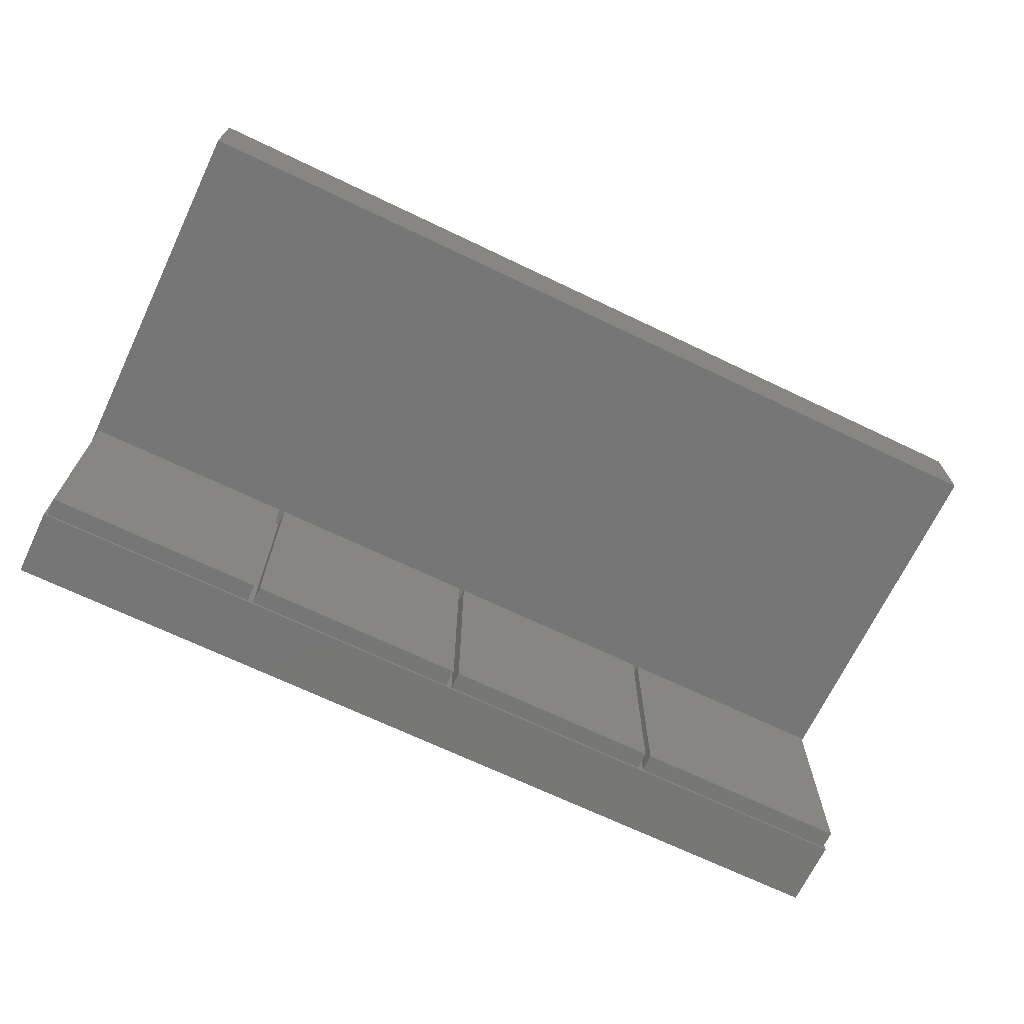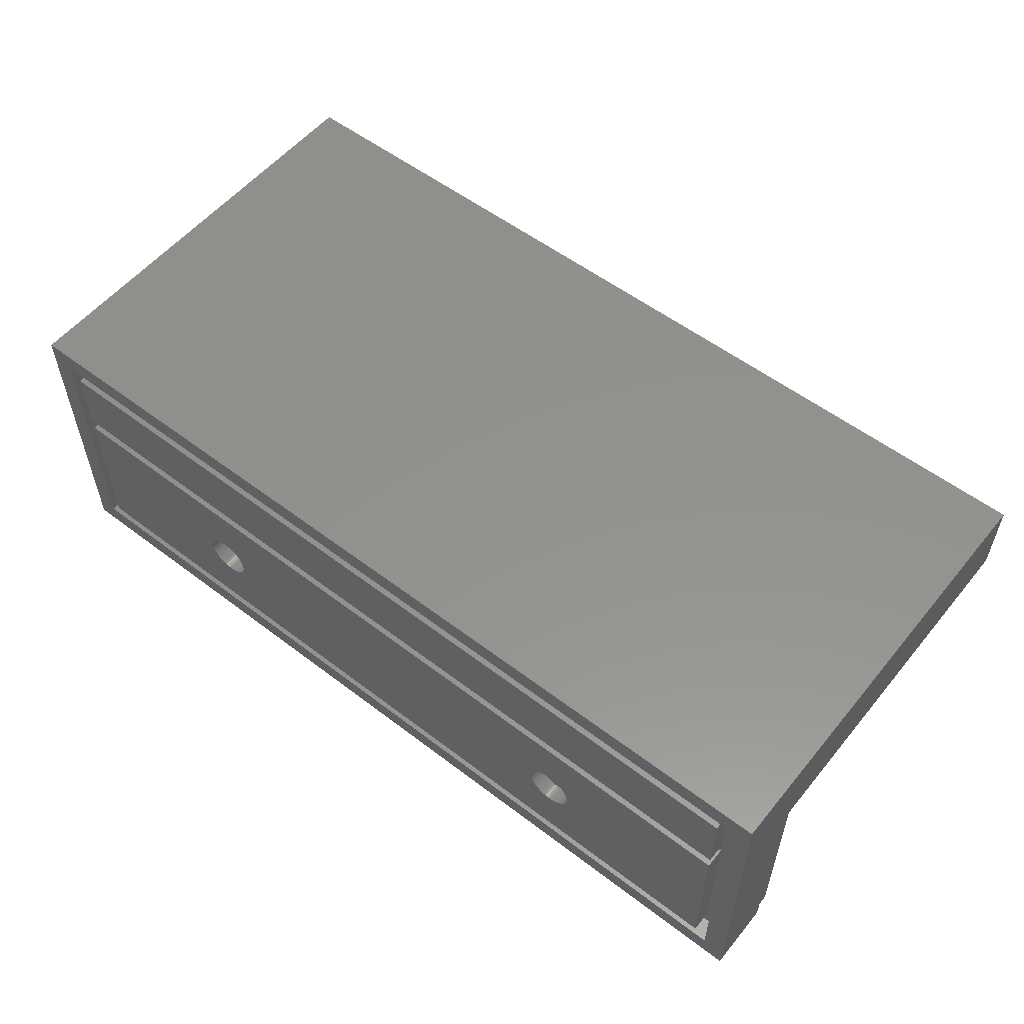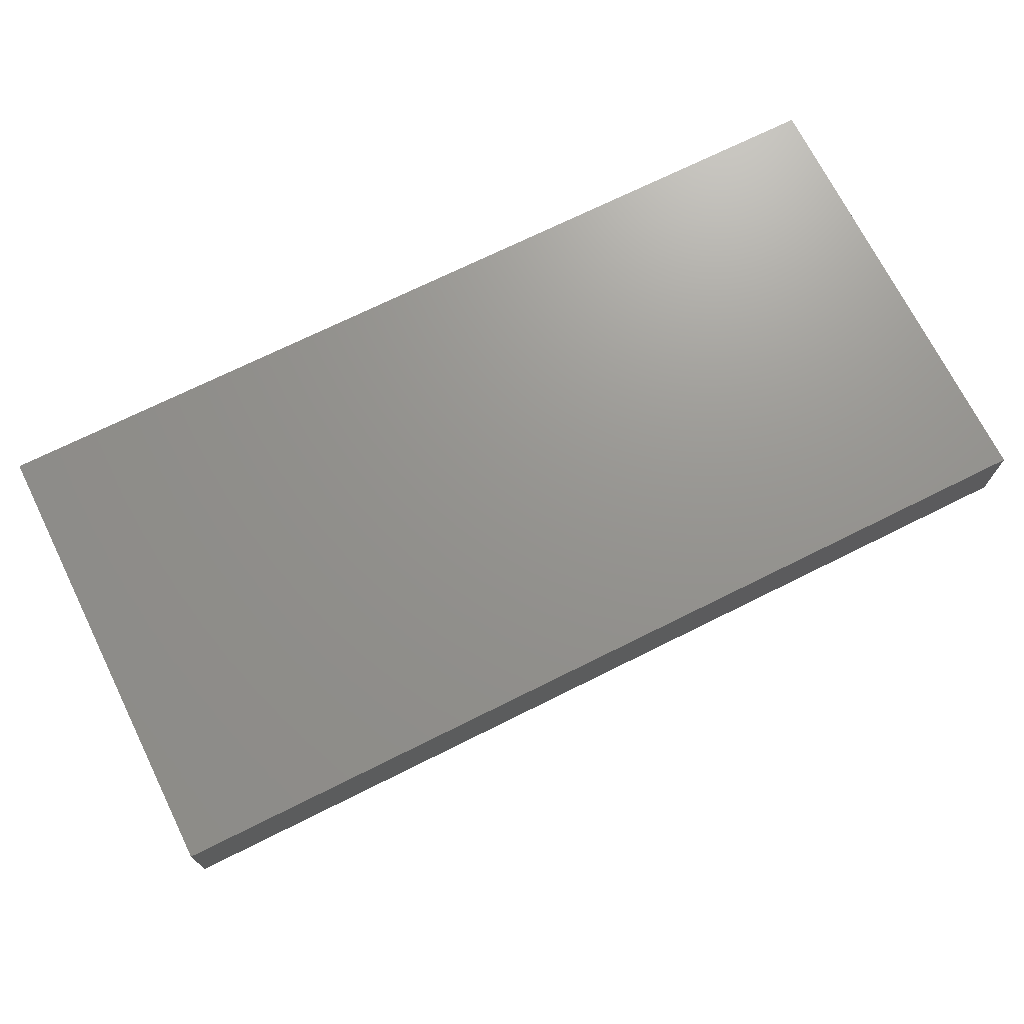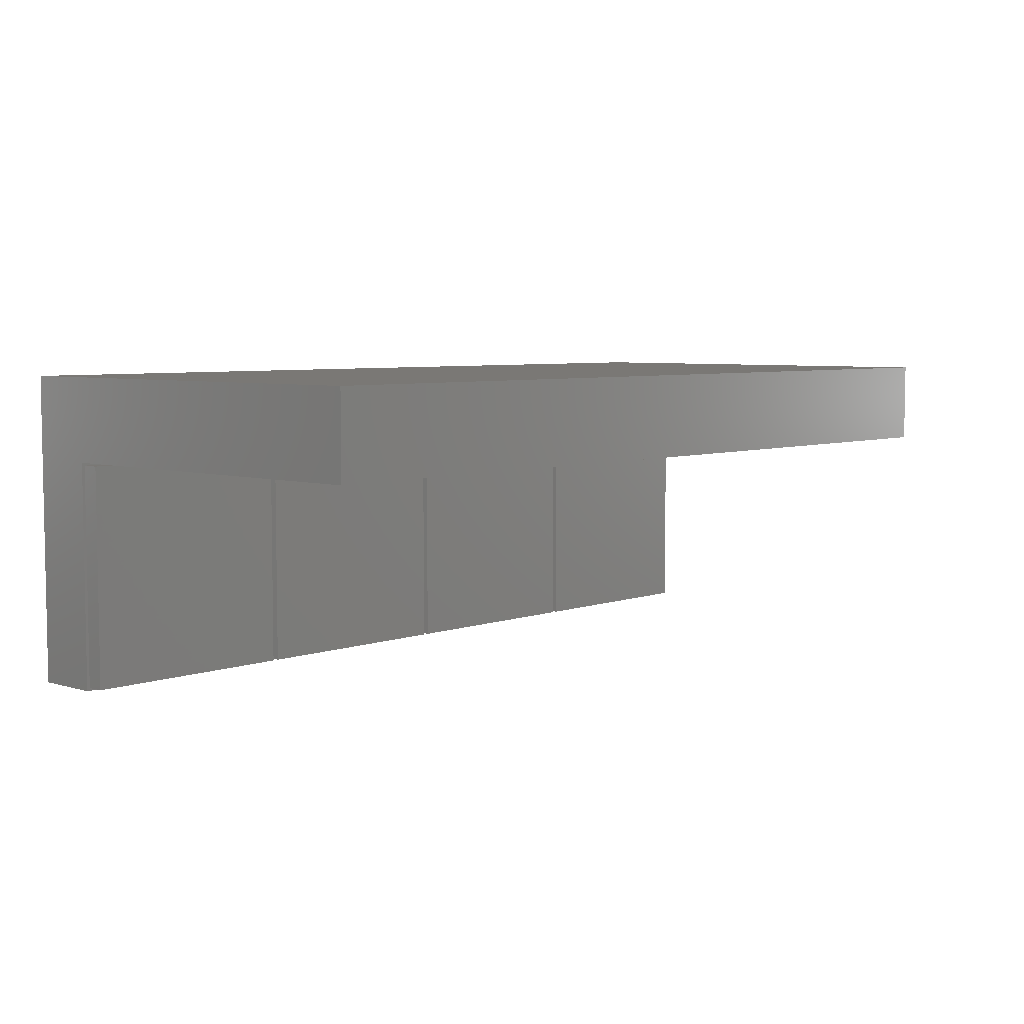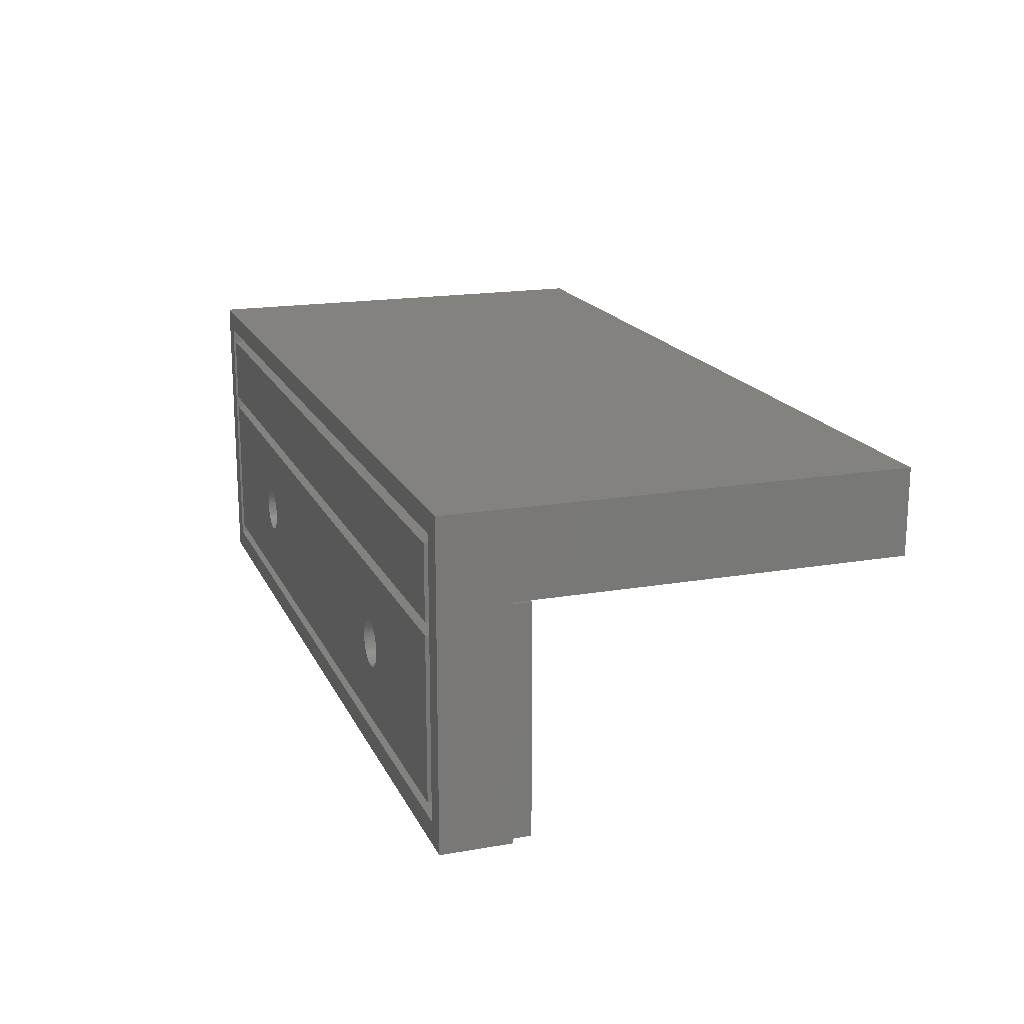
<metadata>
{"format":"stl","ext":"stl","renderer":"f3d","projection":"perspective","resolution":1024,"background":"white","views":[{"elev":-69.1,"azim":-25.6,"up":"+Y"},{"elev":55.5,"azim":-141.3,"up":"+Y"},{"elev":71.1,"azim":-26.5,"up":"+Y"},{"elev":5.8,"azim":-47.4,"up":"+Y"},{"elev":17.6,"azim":-108.9,"up":"+Y"}]}
</metadata>
<code>
# stl→obj: 270 verts, 536 faces
v 0 0 0
v 0 0 7.5
v 0 34.2 0
v 0 25 7.5
v 0 25 49
v 0 34.2 7.5
v 0 34.2 49
v 100 0 0
v 100 0 7.5
v 97.6 2.4 0
v 2.4 2.4 0
v 97.6 31.8 0
v 100 34.2 0
v 2.4 31.8 0
v 100 34.2 7.5
v 100 34.2 49
v 100 25 49
v 100 25 7.5
v 0.325 0.325 7.5
v 24.68 0.325 7.5
v 0.325 24.68 7.5
v 24.68 24.68 7.5
v 25.32 0.325 7.5
v 49.67 0.325 7.5
v 50.33 0.325 7.5
v 50.33 24.68 7.5
v 49.67 24.68 7.5
v 25.32 24.68 7.5
v 74.67 0.325 7.5
v 99.67 24.68 7.5
v 99.67 0.325 7.5
v 75.33 0.325 7.5
v 75.33 24.68 7.5
v 74.67 24.68 7.5
v 2.4 31.8 2.2
v 2.4 2.4 2.2
v 97.6 31.8 2.2
v 97.6 2.4 2.2
v 0.325 0.325 9.5
v 0.325 24.68 9.5
v 24.68 0.325 9.5
v 24.68 24.68 9.5
v 25.32 0.325 9.5
v 25.32 24.68 9.5
v 49.67 0.325 9.5
v 49.67 24.68 9.5
v 50.33 0.325 9.5
v 50.33 24.68 9.5
v 74.67 0.325 9.5
v 74.67 24.68 9.5
v 75.33 0.325 9.5
v 75.33 24.68 9.5
v 99.67 0.325 9.5
v 99.67 24.68 9.5
v 3.8 3.8 2.2
v 96.2 3.8 2.2
v 96.2 21.2 2.2
v 3.8 30.4 2.2
v 96.2 30.4 2.2
v 3.8 21.2 2.2
v 3.8 22.6 2.2
v 96.2 22.6 2.2
v 3.8 3.8 0
v 96.2 3.8 0
v 3.8 21.2 0
v 96.2 21.2 0
v 96.2 22.6 0
v 3.8 22.6 0
v 3.8 30.4 0
v 96.2 30.4 0
v 25.78 14.91 0
v 75.16 15.03 0
v 22.47 12.5 0
v 22.49 12.18 0
v 22.55 11.87 0
v 22.65 11.57 0
v 22.78 11.28 0
v 22.95 11.01 0
v 23.15 10.77 0
v 23.39 10.55 0
v 23.64 10.36 0
v 23.92 10.21 0
v 24.22 10.09 0
v 24.53 10.01 0
v 24.84 9.974 0
v 25.47 10.01 0
v 25.16 9.974 0
v 25.78 10.09 0
v 26.08 10.21 0
v 26.36 10.36 0
v 26.61 10.55 0
v 26.85 10.77 0
v 27.05 11.01 0
v 27.22 11.28 0
v 27.35 11.57 0
v 27.45 11.87 0
v 27.51 12.18 0
v 74.84 9.974 0
v 74.53 10.01 0
v 25.16 15.03 0
v 25.47 14.99 0
v 22.78 13.72 0
v 22.95 13.99 0
v 27.53 12.5 0
v 23.15 14.23 0
v 27.51 12.82 0
v 23.39 14.45 0
v 27.45 13.13 0
v 23.64 14.64 0
v 27.35 13.43 0
v 27.22 13.72 0
v 23.92 14.79 0
v 27.05 13.99 0
v 24.22 14.91 0
v 26.85 14.23 0
v 24.53 14.99 0
v 26.61 14.45 0
v 24.84 15.03 0
v 26.36 14.64 0
v 26.08 14.79 0
v 22.65 13.43 0
v 22.55 13.13 0
v 22.49 12.82 0
v 72.49 12.18 0
v 72.47 12.5 0
v 72.55 11.87 0
v 72.65 11.57 0
v 72.78 11.28 0
v 72.95 11.01 0
v 73.15 10.77 0
v 73.39 10.55 0
v 73.64 10.36 0
v 73.92 10.21 0
v 74.22 10.09 0
v 75.16 9.974 0
v 75.47 10.01 0
v 75.78 10.09 0
v 76.08 10.21 0
v 76.36 10.36 0
v 76.61 10.55 0
v 76.85 10.77 0
v 77.05 11.01 0
v 76.85 14.23 0
v 77.05 13.99 0
v 77.22 11.28 0
v 77.35 11.57 0
v 77.45 11.87 0
v 77.51 12.18 0
v 77.53 12.5 0
v 77.51 12.82 0
v 77.45 13.13 0
v 77.35 13.43 0
v 77.22 13.72 0
v 74.84 15.03 0
v 73.39 14.45 0
v 73.64 14.64 0
v 76.61 14.45 0
v 73.92 14.79 0
v 76.36 14.64 0
v 74.22 14.91 0
v 76.08 14.79 0
v 74.53 14.99 0
v 75.78 14.91 0
v 75.47 14.99 0
v 73.15 14.23 0
v 72.95 13.99 0
v 72.78 13.72 0
v 72.65 13.43 0
v 72.55 13.13 0
v 72.49 12.82 0
v 22.49 12.82 1.788
v 22.47 12.5 1.788
v 22.49 12.18 1.788
v 22.55 13.13 1.788
v 22.65 13.43 1.788
v 22.78 13.72 1.788
v 22.95 13.99 1.788
v 23.15 14.23 1.788
v 23.39 14.45 1.788
v 23.64 14.64 1.788
v 23.92 14.79 1.788
v 24.22 14.91 1.788
v 24.53 14.99 1.788
v 24.84 15.03 1.788
v 25.16 15.03 1.788
v 25.47 14.99 1.788
v 25.78 14.91 1.788
v 26.08 14.79 1.788
v 26.36 14.64 1.788
v 26.61 14.45 1.788
v 26.85 14.23 1.788
v 27.05 13.99 1.788
v 27.22 13.72 1.788
v 27.35 13.43 1.788
v 27.45 13.13 1.788
v 27.51 12.82 1.788
v 27.53 12.5 1.788
v 27.51 12.18 1.788
v 27.45 11.87 1.788
v 27.35 11.57 1.788
v 27.22 11.28 1.788
v 27.05 11.01 1.788
v 26.85 10.77 1.788
v 26.61 10.55 1.788
v 26.36 10.36 1.788
v 26.08 10.21 1.788
v 25.78 10.09 1.788
v 25.47 10.01 1.788
v 25.16 9.974 1.788
v 24.84 9.974 1.788
v 24.53 10.01 1.788
v 24.22 10.09 1.788
v 23.92 10.21 1.788
v 23.64 10.36 1.788
v 23.39 10.55 1.788
v 23.15 10.77 1.788
v 22.95 11.01 1.788
v 22.78 11.28 1.788
v 22.65 11.57 1.788
v 22.55 11.87 1.788
v 72.47 12.5 1.788
v 72.49 12.18 1.788
v 72.49 12.82 1.788
v 72.55 13.13 1.788
v 72.65 13.43 1.788
v 72.78 13.72 1.788
v 72.95 13.99 1.788
v 73.15 14.23 1.788
v 73.39 14.45 1.788
v 73.64 14.64 1.788
v 73.92 14.79 1.788
v 74.22 14.91 1.788
v 74.53 14.99 1.788
v 74.84 15.03 1.788
v 75.16 15.03 1.788
v 75.47 14.99 1.788
v 75.78 14.91 1.788
v 76.08 14.79 1.788
v 76.36 14.64 1.788
v 76.61 14.45 1.788
v 76.85 14.23 1.788
v 77.05 13.99 1.788
v 77.22 13.72 1.788
v 77.35 13.43 1.788
v 77.45 13.13 1.788
v 77.51 12.82 1.788
v 77.53 12.5 1.788
v 77.51 12.18 1.788
v 77.45 11.87 1.788
v 77.35 11.57 1.788
v 77.22 11.28 1.788
v 77.05 11.01 1.788
v 76.85 10.77 1.788
v 76.61 10.55 1.788
v 76.36 10.36 1.788
v 76.08 10.21 1.788
v 75.78 10.09 1.788
v 75.47 10.01 1.788
v 75.16 9.974 1.788
v 74.84 9.974 1.788
v 74.53 10.01 1.788
v 74.22 10.09 1.788
v 73.92 10.21 1.788
v 73.64 10.36 1.788
v 73.39 10.55 1.788
v 73.15 10.77 1.788
v 72.95 11.01 1.788
v 72.78 11.28 1.788
v 72.65 11.57 1.788
v 72.55 11.87 1.788
f 1 2 3
f 3 2 4
f 3 4 5
f 6 5 7
f 3 5 6
f 2 1 8
f 9 2 8
f 10 8 11
f 12 3 13
f 1 3 14
f 1 14 11
f 1 11 8
f 8 10 13
f 10 12 13
f 14 3 12
f 3 6 13
f 13 6 15
f 6 7 15
f 15 7 16
f 7 5 17
f 16 7 17
f 5 4 18
f 17 5 18
f 19 2 9
f 20 19 9
f 4 2 19
f 4 19 21
f 18 4 22
f 23 20 9
f 24 23 9
f 25 26 27
f 18 22 28
f 18 28 27
f 25 24 9
f 29 25 9
f 30 31 9
f 18 27 26
f 32 33 34
f 18 26 34
f 32 29 9
f 31 32 9
f 23 28 22
f 18 34 33
f 18 30 9
f 18 33 30
f 21 22 4
f 34 29 32
f 27 24 25
f 22 20 23
f 9 8 13
f 18 9 13
f 15 18 13
f 16 18 15
f 17 18 16
f 14 35 36
f 11 14 36
f 12 37 35
f 14 12 35
f 37 12 38
f 38 12 10
f 38 10 36
f 36 10 11
f 19 39 21
f 21 39 40
f 39 19 20
f 41 39 20
f 41 20 22
f 42 41 22
f 21 40 22
f 22 40 42
f 23 43 28
f 28 43 44
f 43 23 24
f 45 43 24
f 45 24 27
f 46 45 27
f 28 44 27
f 27 44 46
f 25 47 26
f 26 47 48
f 47 25 29
f 49 47 29
f 49 29 34
f 50 49 34
f 26 48 34
f 34 48 50
f 32 51 33
f 33 51 52
f 51 32 31
f 53 51 31
f 53 31 30
f 54 53 30
f 33 52 30
f 30 52 54
f 55 38 36
f 35 55 36
f 37 38 56
f 37 56 57
f 58 35 59
f 35 60 55
f 60 61 57
f 35 61 60
f 37 57 62
f 37 62 59
f 37 59 35
f 35 58 61
f 56 38 55
f 62 57 61
f 40 39 41
f 42 40 41
f 44 43 45
f 46 44 45
f 48 47 49
f 50 48 49
f 52 51 53
f 54 52 53
f 55 63 64
f 56 55 64
f 63 55 65
f 65 55 60
f 65 60 66
f 66 60 57
f 56 64 66
f 57 56 66
f 67 62 61
f 68 67 61
f 68 61 69
f 69 61 58
f 69 58 70
f 70 58 59
f 62 67 70
f 59 62 70
f 71 65 64
f 72 65 66
f 63 65 73
f 63 73 74
f 63 74 75
f 63 75 76
f 63 76 77
f 63 77 78
f 63 78 79
f 63 79 80
f 63 80 81
f 63 81 82
f 63 82 83
f 63 83 84
f 63 84 85
f 63 85 64
f 86 64 87
f 88 64 86
f 89 64 88
f 90 64 89
f 91 64 90
f 92 64 91
f 93 64 92
f 94 64 93
f 95 64 94
f 96 64 95
f 97 64 96
f 98 64 99
f 100 65 101
f 102 65 103
f 97 104 64
f 103 65 105
f 104 106 64
f 105 65 107
f 106 108 64
f 107 65 109
f 108 110 64
f 110 111 64
f 109 65 112
f 111 113 64
f 112 65 114
f 113 115 64
f 114 65 116
f 115 117 64
f 116 65 118
f 117 119 64
f 118 65 100
f 119 120 64
f 101 65 71
f 120 71 64
f 121 65 102
f 122 65 121
f 123 65 122
f 73 65 123
f 124 65 125
f 126 65 124
f 127 65 126
f 128 65 127
f 129 65 128
f 130 65 129
f 131 65 130
f 132 65 131
f 133 65 132
f 134 65 133
f 64 65 134
f 64 134 99
f 135 64 98
f 136 64 135
f 137 64 136
f 138 64 137
f 139 64 138
f 140 64 139
f 141 64 140
f 142 64 141
f 143 66 144
f 64 142 66
f 142 145 66
f 145 146 66
f 146 147 66
f 147 148 66
f 148 149 66
f 149 150 66
f 150 151 66
f 151 152 66
f 152 153 66
f 153 144 66
f 154 65 72
f 155 65 156
f 143 157 66
f 156 65 158
f 157 159 66
f 158 65 160
f 159 161 66
f 160 65 162
f 161 163 66
f 162 65 154
f 163 164 66
f 164 72 66
f 165 65 155
f 166 65 165
f 167 65 166
f 168 65 167
f 169 65 168
f 170 65 169
f 125 65 170
f 87 64 85
f 68 69 67
f 67 69 70
f 123 171 172
f 73 123 172
f 172 173 74
f 73 172 74
f 122 174 171
f 123 122 171
f 121 175 174
f 122 121 174
f 102 176 175
f 121 102 175
f 103 177 176
f 102 103 176
f 105 178 177
f 103 105 177
f 107 179 178
f 105 107 178
f 109 180 179
f 107 109 179
f 112 181 180
f 109 112 180
f 114 182 181
f 112 114 181
f 116 183 182
f 114 116 182
f 118 184 183
f 116 118 183
f 100 185 184
f 118 100 184
f 101 186 185
f 100 101 185
f 71 187 186
f 101 71 186
f 120 188 187
f 71 120 187
f 119 189 188
f 120 119 188
f 117 190 189
f 119 117 189
f 115 191 190
f 117 115 190
f 192 191 113
f 113 191 115
f 193 192 111
f 111 192 113
f 194 193 110
f 110 193 111
f 195 194 108
f 108 194 110
f 196 195 106
f 106 195 108
f 197 196 104
f 104 196 106
f 197 104 198
f 198 104 97
f 198 97 199
f 199 97 96
f 199 96 200
f 200 96 95
f 200 95 201
f 201 95 94
f 201 94 202
f 202 94 93
f 202 93 203
f 203 93 92
f 203 92 204
f 204 92 91
f 204 91 205
f 205 91 90
f 205 90 206
f 206 90 89
f 206 89 207
f 207 89 88
f 207 88 208
f 208 88 86
f 208 86 209
f 209 86 87
f 209 87 210
f 210 87 85
f 210 85 211
f 211 85 84
f 211 84 212
f 212 84 83
f 212 83 213
f 213 83 82
f 213 82 214
f 214 82 81
f 214 81 215
f 215 81 80
f 215 80 216
f 216 80 79
f 217 216 79
f 78 217 79
f 218 217 78
f 77 218 78
f 219 218 77
f 76 219 77
f 220 219 76
f 75 220 76
f 173 220 75
f 74 173 75
f 221 222 124
f 125 221 124
f 170 223 221
f 125 170 221
f 169 224 223
f 170 169 223
f 168 225 224
f 169 168 224
f 167 226 225
f 168 167 225
f 166 227 226
f 167 166 226
f 165 228 227
f 166 165 227
f 155 229 228
f 165 155 228
f 156 230 229
f 155 156 229
f 158 231 230
f 156 158 230
f 160 232 231
f 158 160 231
f 162 233 232
f 160 162 232
f 154 234 233
f 162 154 233
f 72 235 234
f 154 72 234
f 164 236 235
f 72 164 235
f 163 237 236
f 164 163 236
f 161 238 237
f 163 161 237
f 159 239 238
f 161 159 238
f 157 240 239
f 159 157 239
f 143 241 240
f 157 143 240
f 242 241 144
f 144 241 143
f 243 242 153
f 153 242 144
f 244 243 152
f 152 243 153
f 245 244 151
f 151 244 152
f 246 245 150
f 150 245 151
f 247 246 149
f 149 246 150
f 247 149 248
f 248 149 148
f 248 148 249
f 249 148 147
f 249 147 250
f 250 147 146
f 250 146 251
f 251 146 145
f 251 145 252
f 252 145 142
f 252 142 253
f 253 142 141
f 253 141 254
f 254 141 140
f 254 140 255
f 255 140 139
f 255 139 256
f 256 139 138
f 256 138 257
f 257 138 137
f 257 137 258
f 258 137 136
f 258 136 259
f 259 136 135
f 259 135 260
f 260 135 98
f 260 98 261
f 261 98 99
f 261 99 262
f 262 99 134
f 262 134 263
f 263 134 133
f 263 133 264
f 264 133 132
f 264 132 265
f 265 132 131
f 265 131 266
f 266 131 130
f 267 266 130
f 129 267 130
f 268 267 129
f 128 268 129
f 269 268 128
f 127 269 128
f 270 269 127
f 126 270 127
f 222 270 126
f 124 222 126
f 174 175 171
f 171 175 176
f 171 176 177
f 171 177 178
f 171 178 179
f 171 179 180
f 171 180 181
f 171 181 182
f 171 182 183
f 171 183 184
f 171 184 185
f 171 185 186
f 171 186 187
f 171 187 188
f 171 188 189
f 171 189 190
f 171 190 191
f 171 191 192
f 171 192 193
f 171 193 194
f 171 194 195
f 171 195 196
f 171 196 197
f 171 197 198
f 171 198 199
f 171 199 200
f 171 200 201
f 171 201 202
f 171 202 203
f 171 203 204
f 171 204 205
f 171 205 206
f 171 206 207
f 171 207 208
f 171 208 209
f 171 209 210
f 171 210 211
f 171 211 212
f 171 212 213
f 171 213 214
f 171 214 215
f 171 215 216
f 171 216 217
f 171 217 218
f 171 218 219
f 171 219 220
f 171 220 173
f 171 173 172
f 224 225 223
f 223 225 226
f 223 226 227
f 223 227 228
f 223 228 229
f 223 229 230
f 223 230 231
f 223 231 232
f 223 232 233
f 223 233 234
f 223 234 235
f 223 235 236
f 223 236 237
f 223 237 238
f 223 238 239
f 223 239 240
f 223 240 241
f 223 241 242
f 223 242 243
f 223 243 244
f 223 244 245
f 223 245 246
f 223 246 247
f 223 247 248
f 223 248 249
f 223 249 250
f 223 250 251
f 223 251 252
f 223 252 253
f 223 253 254
f 223 254 255
f 223 255 256
f 223 256 257
f 223 257 258
f 223 258 259
f 223 259 260
f 223 260 261
f 223 261 262
f 223 262 263
f 223 263 264
f 223 264 265
f 223 265 266
f 223 266 267
f 223 267 268
f 223 268 269
f 223 269 270
f 223 270 222
f 223 222 221

</code>
